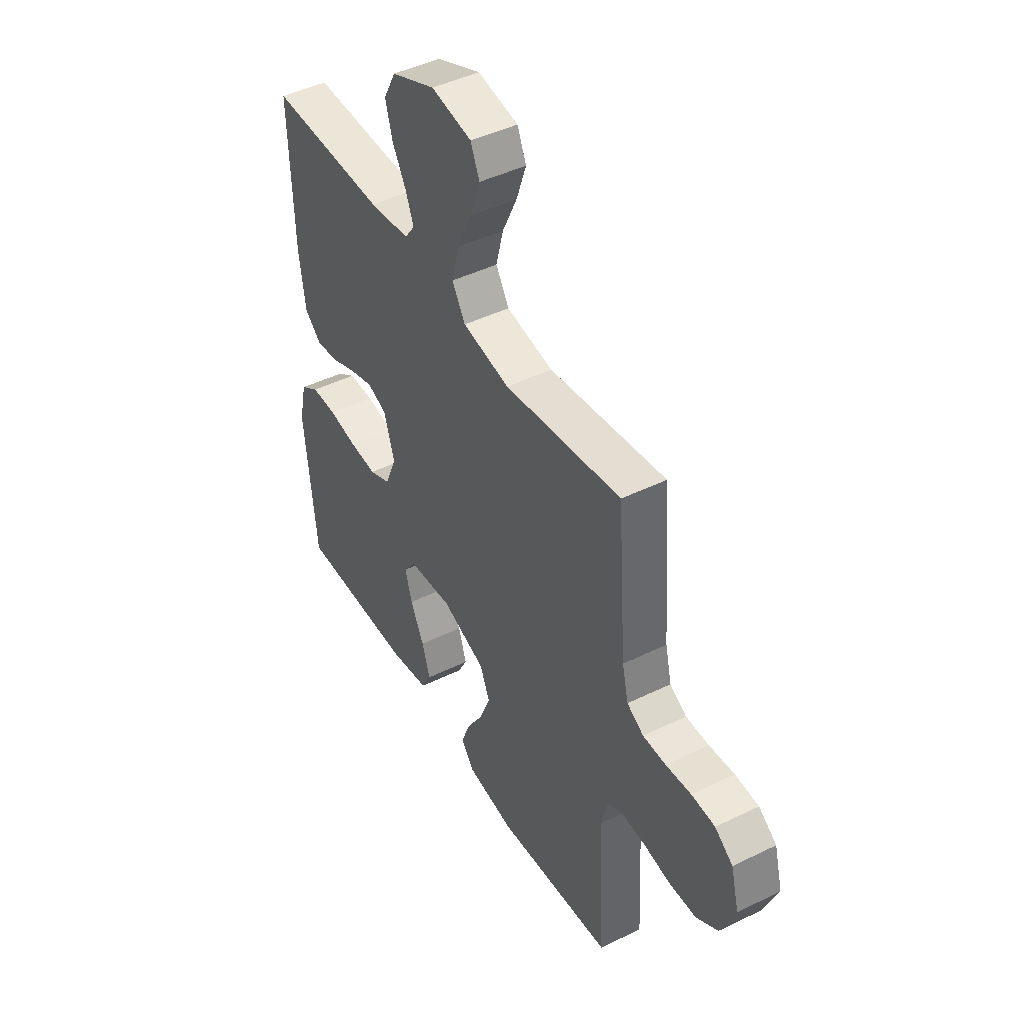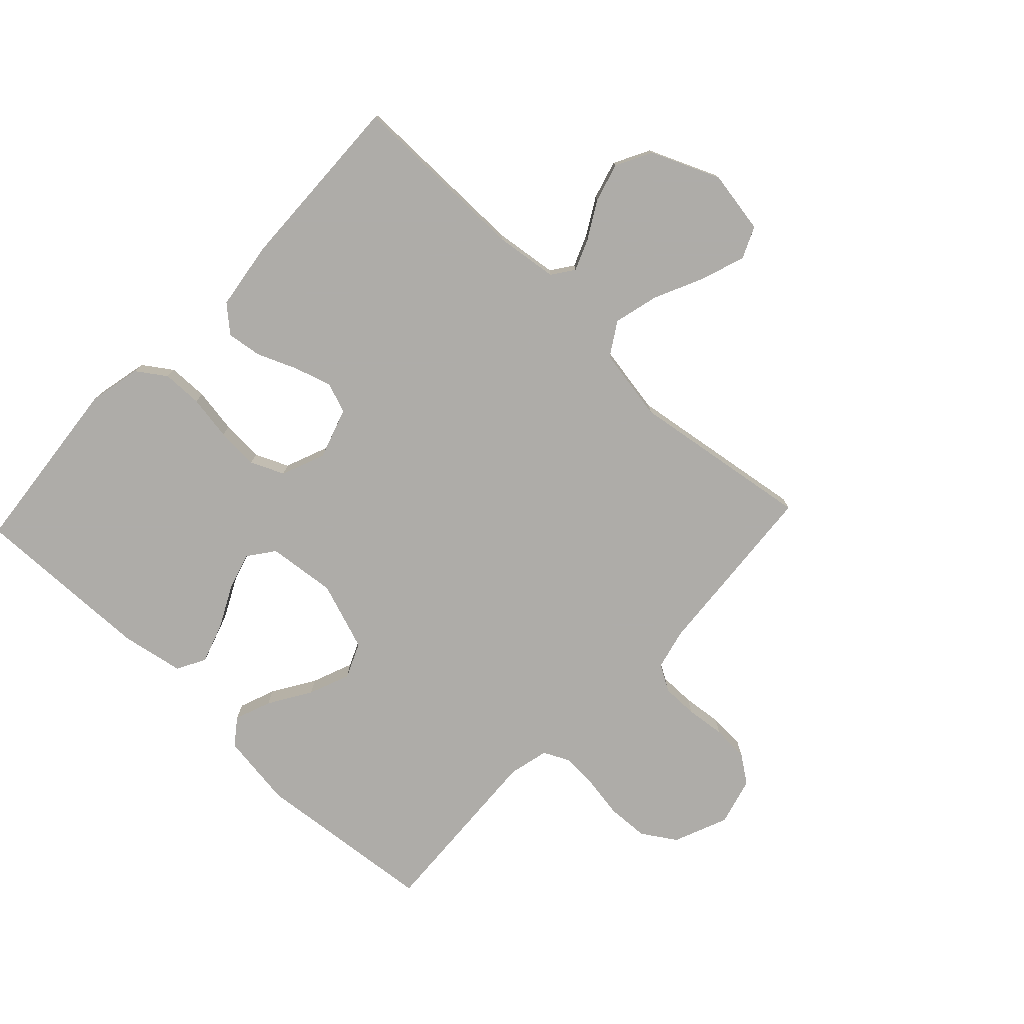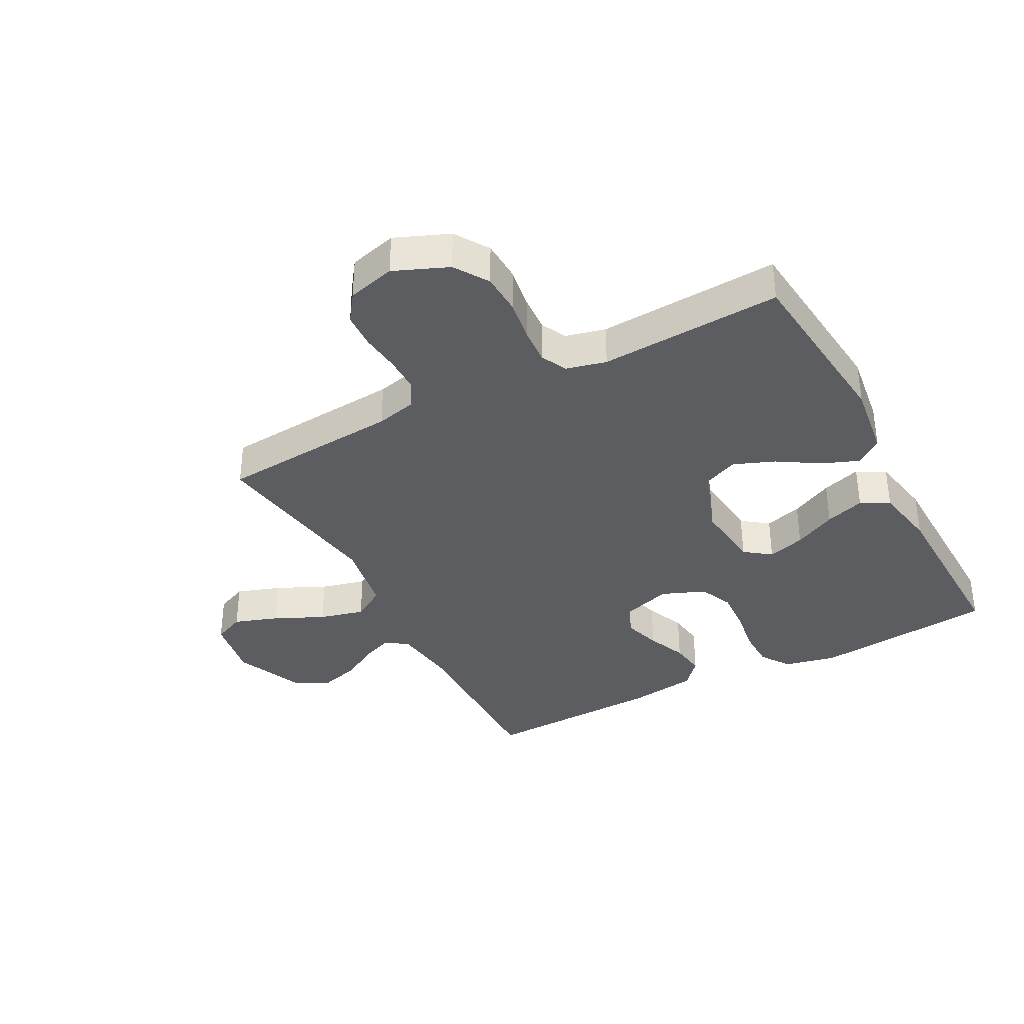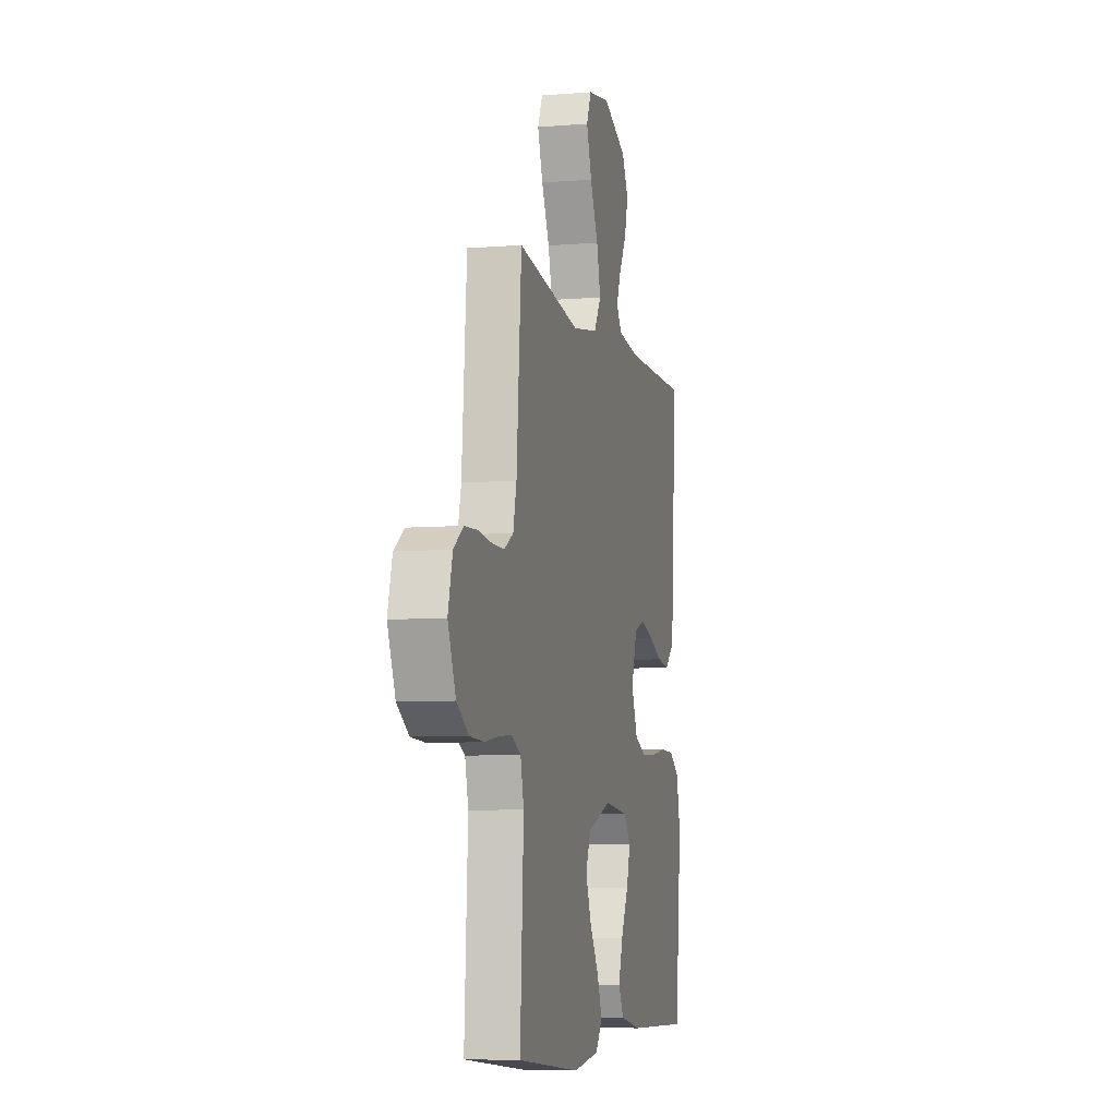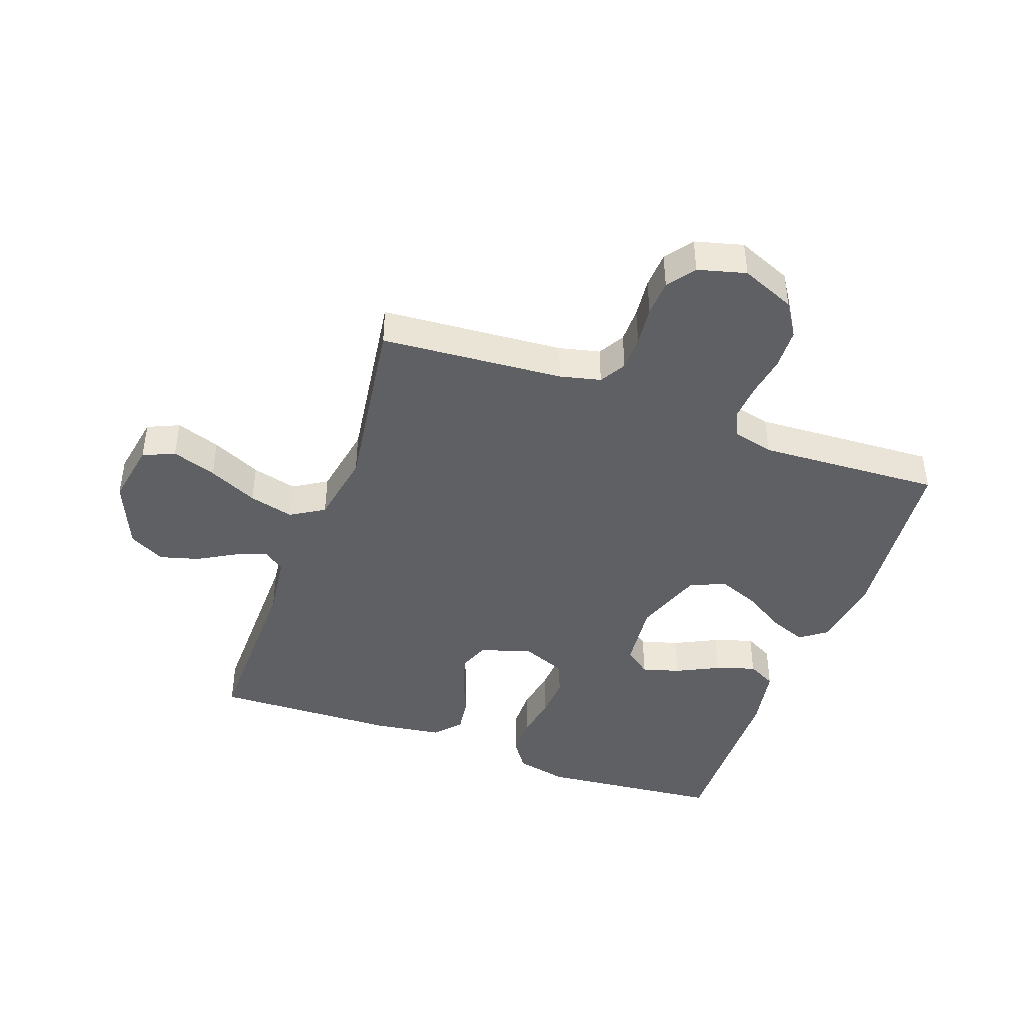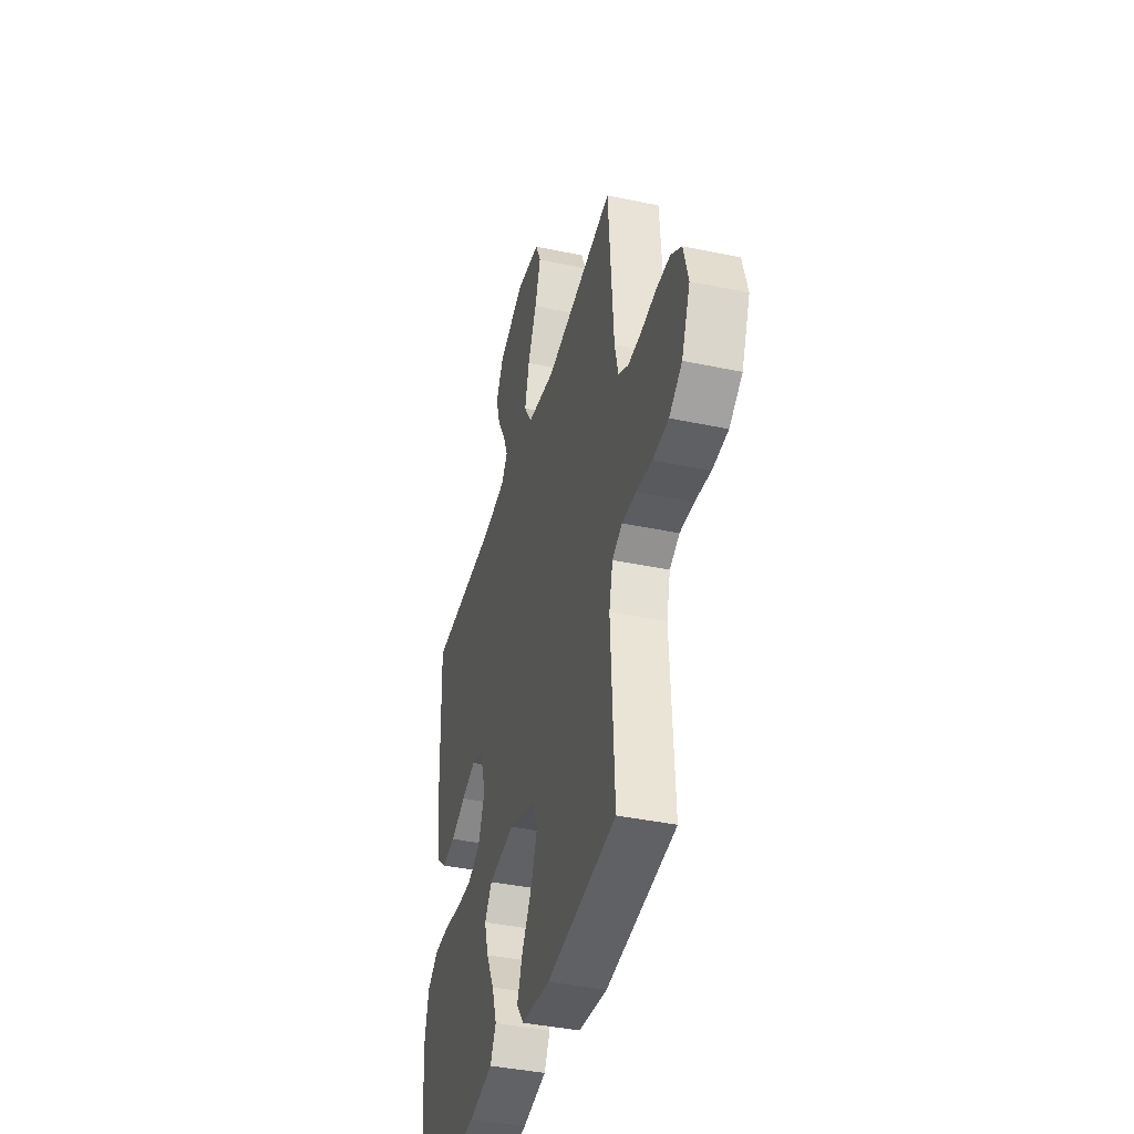
<metadata>
{"format":"obj","ext":"obj","renderer":"f3d","projection":"perspective","resolution":1024,"background":"white","views":[{"elev":45.4,"azim":60.6,"up":"+Z"},{"elev":-77.0,"azim":-43.3,"up":"+Y"},{"elev":-36.2,"azim":118.0,"up":"+Y"},{"elev":-7.1,"azim":103.3,"up":"+Z"},{"elev":-43.2,"azim":70.1,"up":"+Y"},{"elev":-40.4,"azim":75.5,"up":"+Z"}]}
</metadata>
<code>
v 0.5 0.07 0.5
v 0.523 0.07 0.2
v 0.539 0.07 0.133
v 0.582 0.07 0.108
v 0.641 0.07 0.108
v 0.706 0.07 0.115
v 0.766 0.07 0.112
v 0.812 0.07 0.079
v 0.833 0.07 0
v 0.796 0.07 -0.089
v 0.74 0.07 -0.125
v 0.672 0.07 -0.128
v 0.604 0.07 -0.117
v 0.543 0.07 -0.113
v 0.5 0.07 -0.134
v 0.484 0.07 -0.2
v 0.5 0.07 -0.5
v 0.2 0.07 -0.53
v 0.077 0.07 -0.513
v 0.045 0.07 -0.47
v 0.068 0.07 -0.41
v 0.111 0.07 -0.341
v 0.138 0.07 -0.273
v 0.113 0.07 -0.215
v 0 0.07 -0.175
v -0.113 0.07 -0.187
v -0.145 0.07 -0.23
v -0.127 0.07 -0.292
v -0.092 0.07 -0.362
v -0.071 0.07 -0.427
v -0.096 0.07 -0.474
v -0.2 0.07 -0.493
v -0.5 0.07 -0.5
v -0.53 0.07 -0.2
v -0.511 0.07 -0.114
v -0.463 0.07 -0.081
v -0.397 0.07 -0.08
v -0.323 0.07 -0.092
v -0.253 0.07 -0.096
v -0.198 0.07 -0.072
v -0.169 0.07 0
v -0.196 0.07 0.084
v -0.246 0.07 0.103
v -0.308 0.07 0.084
v -0.373 0.07 0.057
v -0.431 0.07 0.049
v -0.474 0.07 0.087
v -0.49 0.07 0.2
v -0.5 0.07 0.5
v -0.2 0.07 0.497
v -0.096 0.07 0.51
v -0.07 0.07 0.546
v -0.091 0.07 0.598
v -0.126 0.07 0.659
v -0.144 0.07 0.723
v -0.113 0.07 0.782
v 0 0.07 0.83
v 0.104 0.07 0.812
v 0.127 0.07 0.76
v 0.102 0.07 0.687
v 0.064 0.07 0.606
v 0.045 0.07 0.532
v 0.079 0.07 0.477
v 0.2 0.07 0.456
v 0.5 0 0.5
v 0.523 0 0.2
v 0.539 0 0.133
v 0.582 0 0.108
v 0.641 0 0.108
v 0.706 0 0.115
v 0.766 0 0.112
v 0.812 0 0.079
v 0.833 0 0
v 0.796 0 -0.089
v 0.74 0 -0.125
v 0.672 0 -0.128
v 0.604 0 -0.117
v 0.543 0 -0.113
v 0.5 0 -0.134
v 0.484 0 -0.2
v 0.5 0 -0.5
v 0.2 0 -0.53
v 0.077 0 -0.513
v 0.045 0 -0.47
v 0.068 0 -0.41
v 0.111 0 -0.341
v 0.138 0 -0.273
v 0.113 0 -0.215
v 0 0 -0.175
v -0.113 0 -0.187
v -0.145 0 -0.23
v -0.127 0 -0.292
v -0.092 0 -0.362
v -0.071 0 -0.427
v -0.096 0 -0.474
v -0.2 0 -0.493
v -0.5 0 -0.5
v -0.53 0 -0.2
v -0.511 0 -0.114
v -0.463 0 -0.081
v -0.397 0 -0.08
v -0.323 0 -0.092
v -0.253 0 -0.096
v -0.198 0 -0.072
v -0.169 0 0
v -0.196 0 0.084
v -0.246 0 0.103
v -0.308 0 0.084
v -0.373 0 0.057
v -0.431 0 0.049
v -0.474 0 0.087
v -0.49 0 0.2
v -0.5 0 0.5
v -0.2 0 0.497
v -0.096 0 0.51
v -0.07 0 0.546
v -0.091 0 0.598
v -0.126 0 0.659
v -0.144 0 0.723
v -0.113 0 0.782
v 0 0 0.83
v 0.104 0 0.812
v 0.127 0 0.76
v 0.102 0 0.687
v 0.064 0 0.606
v 0.045 0 0.532
v 0.079 0 0.477
v 0.2 0 0.456
f 59 60 61
f 58 59 61
f 57 58 61
f 56 57 61
f 55 56 61
f 54 55 61
f 53 54 61
f 52 53 61 62
f 51 52 62 63
f 48 49 50
f 47 48 50
f 46 47 50
f 45 46 50
f 44 45 50
f 50 51 63
f 44 50 63
f 43 44 63
f 36 37 38
f 35 36 38
f 34 35 38
f 33 34 38
f 32 33 38
f 31 32 38
f 30 31 38
f 29 30 38
f 28 29 38
f 27 28 38 39
f 26 27 39 40
f 20 21 22
f 19 20 22
f 18 19 22
f 17 18 22
f 16 17 22
f 15 16 22 23
f 14 15 23 24
f 11 12 13
f 10 11 13
f 9 10 13
f 8 9 13
f 7 8 13
f 6 7 13
f 5 6 13
f 4 5 13 14
f 14 24 25
f 4 14 25
f 3 4 25
f 64 1 2
f 64 2 3
f 63 64 3
f 43 63 3
f 42 43 3
f 41 42 3 25
f 25 26 40 41
f 125 124 123
f 125 123 122
f 125 122 121
f 125 121 120
f 125 120 119
f 125 119 118
f 125 118 117
f 126 125 117 116
f 127 126 116 115
f 114 113 112
f 114 112 111
f 114 111 110
f 114 110 109
f 114 109 108
f 127 115 114
f 127 114 108
f 127 108 107
f 102 101 100
f 102 100 99
f 102 99 98
f 102 98 97
f 102 97 96
f 102 96 95
f 102 95 94
f 102 94 93
f 102 93 92
f 103 102 92 91
f 104 103 91 90
f 86 85 84
f 86 84 83
f 86 83 82
f 86 82 81
f 86 81 80
f 87 86 80 79
f 88 87 79 78
f 77 76 75
f 77 75 74
f 77 74 73
f 77 73 72
f 77 72 71
f 77 71 70
f 77 70 69
f 78 77 69 68
f 89 88 78
f 89 78 68
f 89 68 67
f 66 65 128
f 67 66 128
f 67 128 127
f 67 127 107
f 67 107 106
f 89 67 106 105
f 105 104 90 89
f 1 65 66 2
f 2 66 67 3
f 3 67 68 4
f 4 68 69 5
f 5 69 70 6
f 6 70 71 7
f 7 71 72 8
f 8 72 73 9
f 9 73 74 10
f 10 74 75 11
f 11 75 76 12
f 12 76 77 13
f 13 77 78 14
f 14 78 79 15
f 15 79 80 16
f 16 80 81 17
f 17 81 82 18
f 18 82 83 19
f 19 83 84 20
f 20 84 85 21
f 21 85 86 22
f 22 86 87 23
f 23 87 88 24
f 24 88 89 25
f 25 89 90 26
f 26 90 91 27
f 27 91 92 28
f 28 92 93 29
f 29 93 94 30
f 30 94 95 31
f 31 95 96 32
f 32 96 97 33
f 33 97 98 34
f 34 98 99 35
f 35 99 100 36
f 36 100 101 37
f 37 101 102 38
f 38 102 103 39
f 39 103 104 40
f 40 104 105 41
f 41 105 106 42
f 42 106 107 43
f 43 107 108 44
f 44 108 109 45
f 45 109 110 46
f 46 110 111 47
f 47 111 112 48
f 48 112 113 49
f 49 113 114 50
f 50 114 115 51
f 51 115 116 52
f 52 116 117 53
f 53 117 118 54
f 54 118 119 55
f 55 119 120 56
f 56 120 121 57
f 57 121 122 58
f 58 122 123 59
f 59 123 124 60
f 60 124 125 61
f 61 125 126 62
f 62 126 127 63
f 63 127 128 64
f 64 128 65 1

</code>
